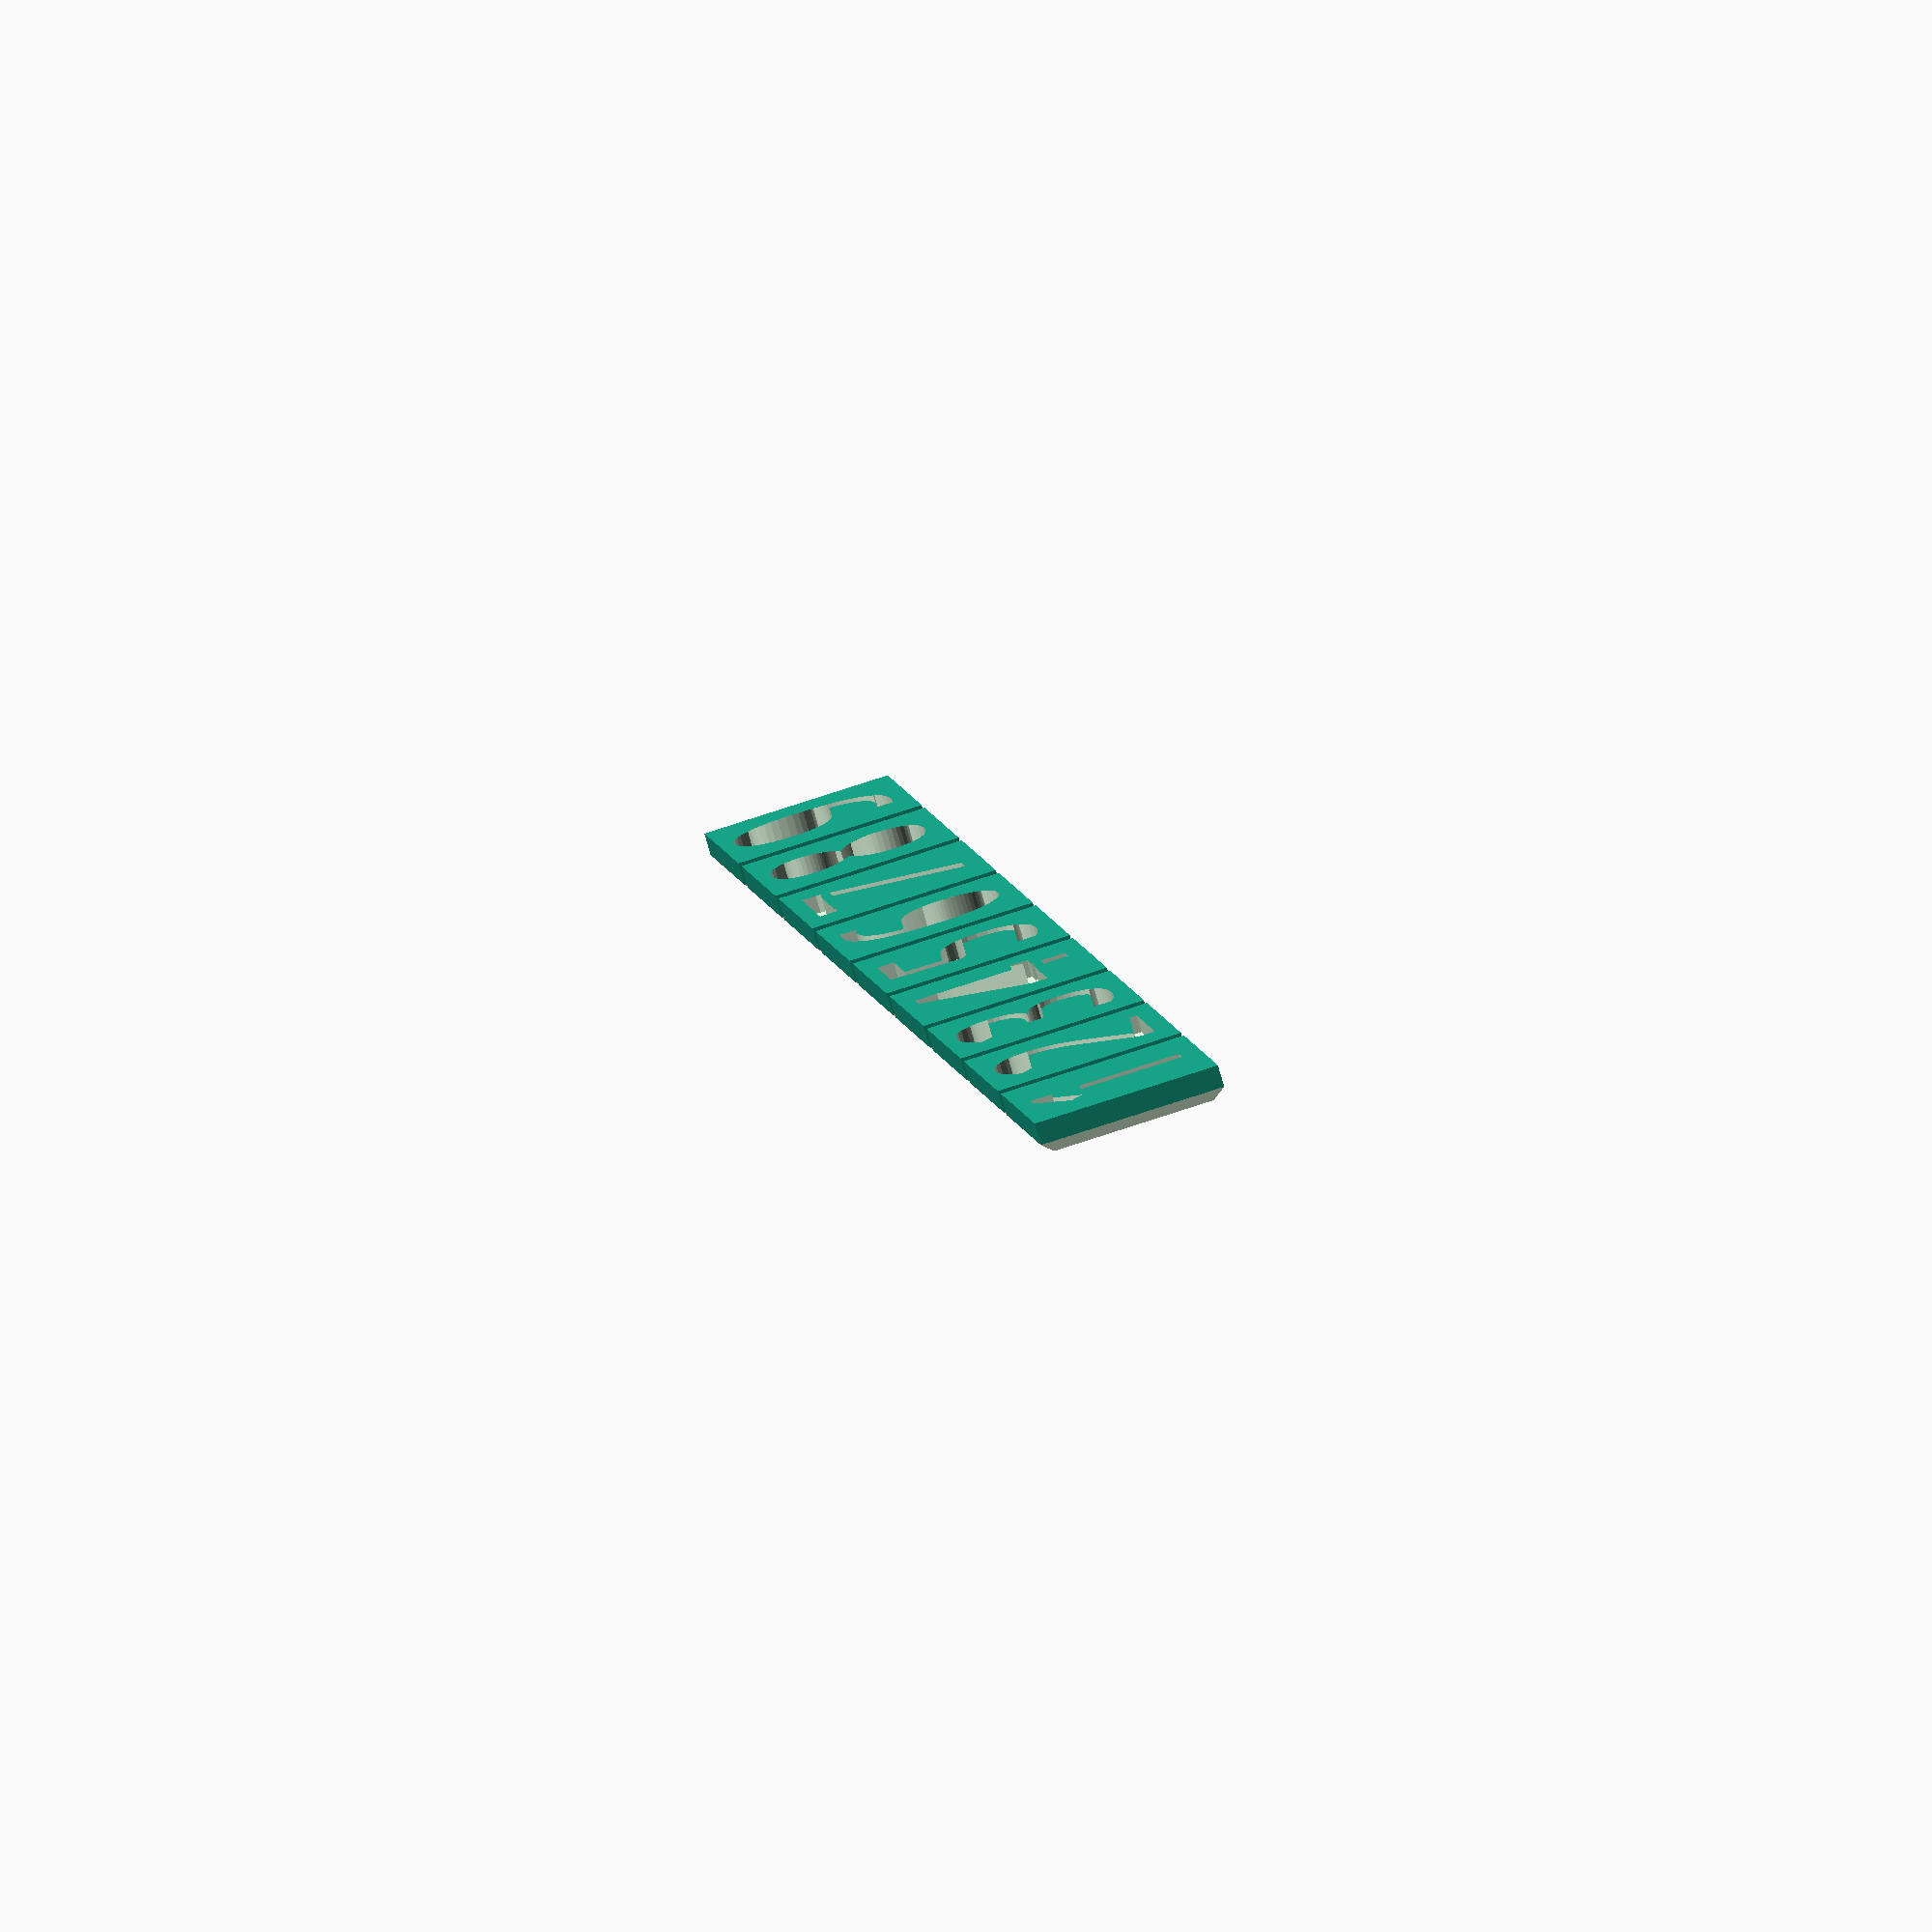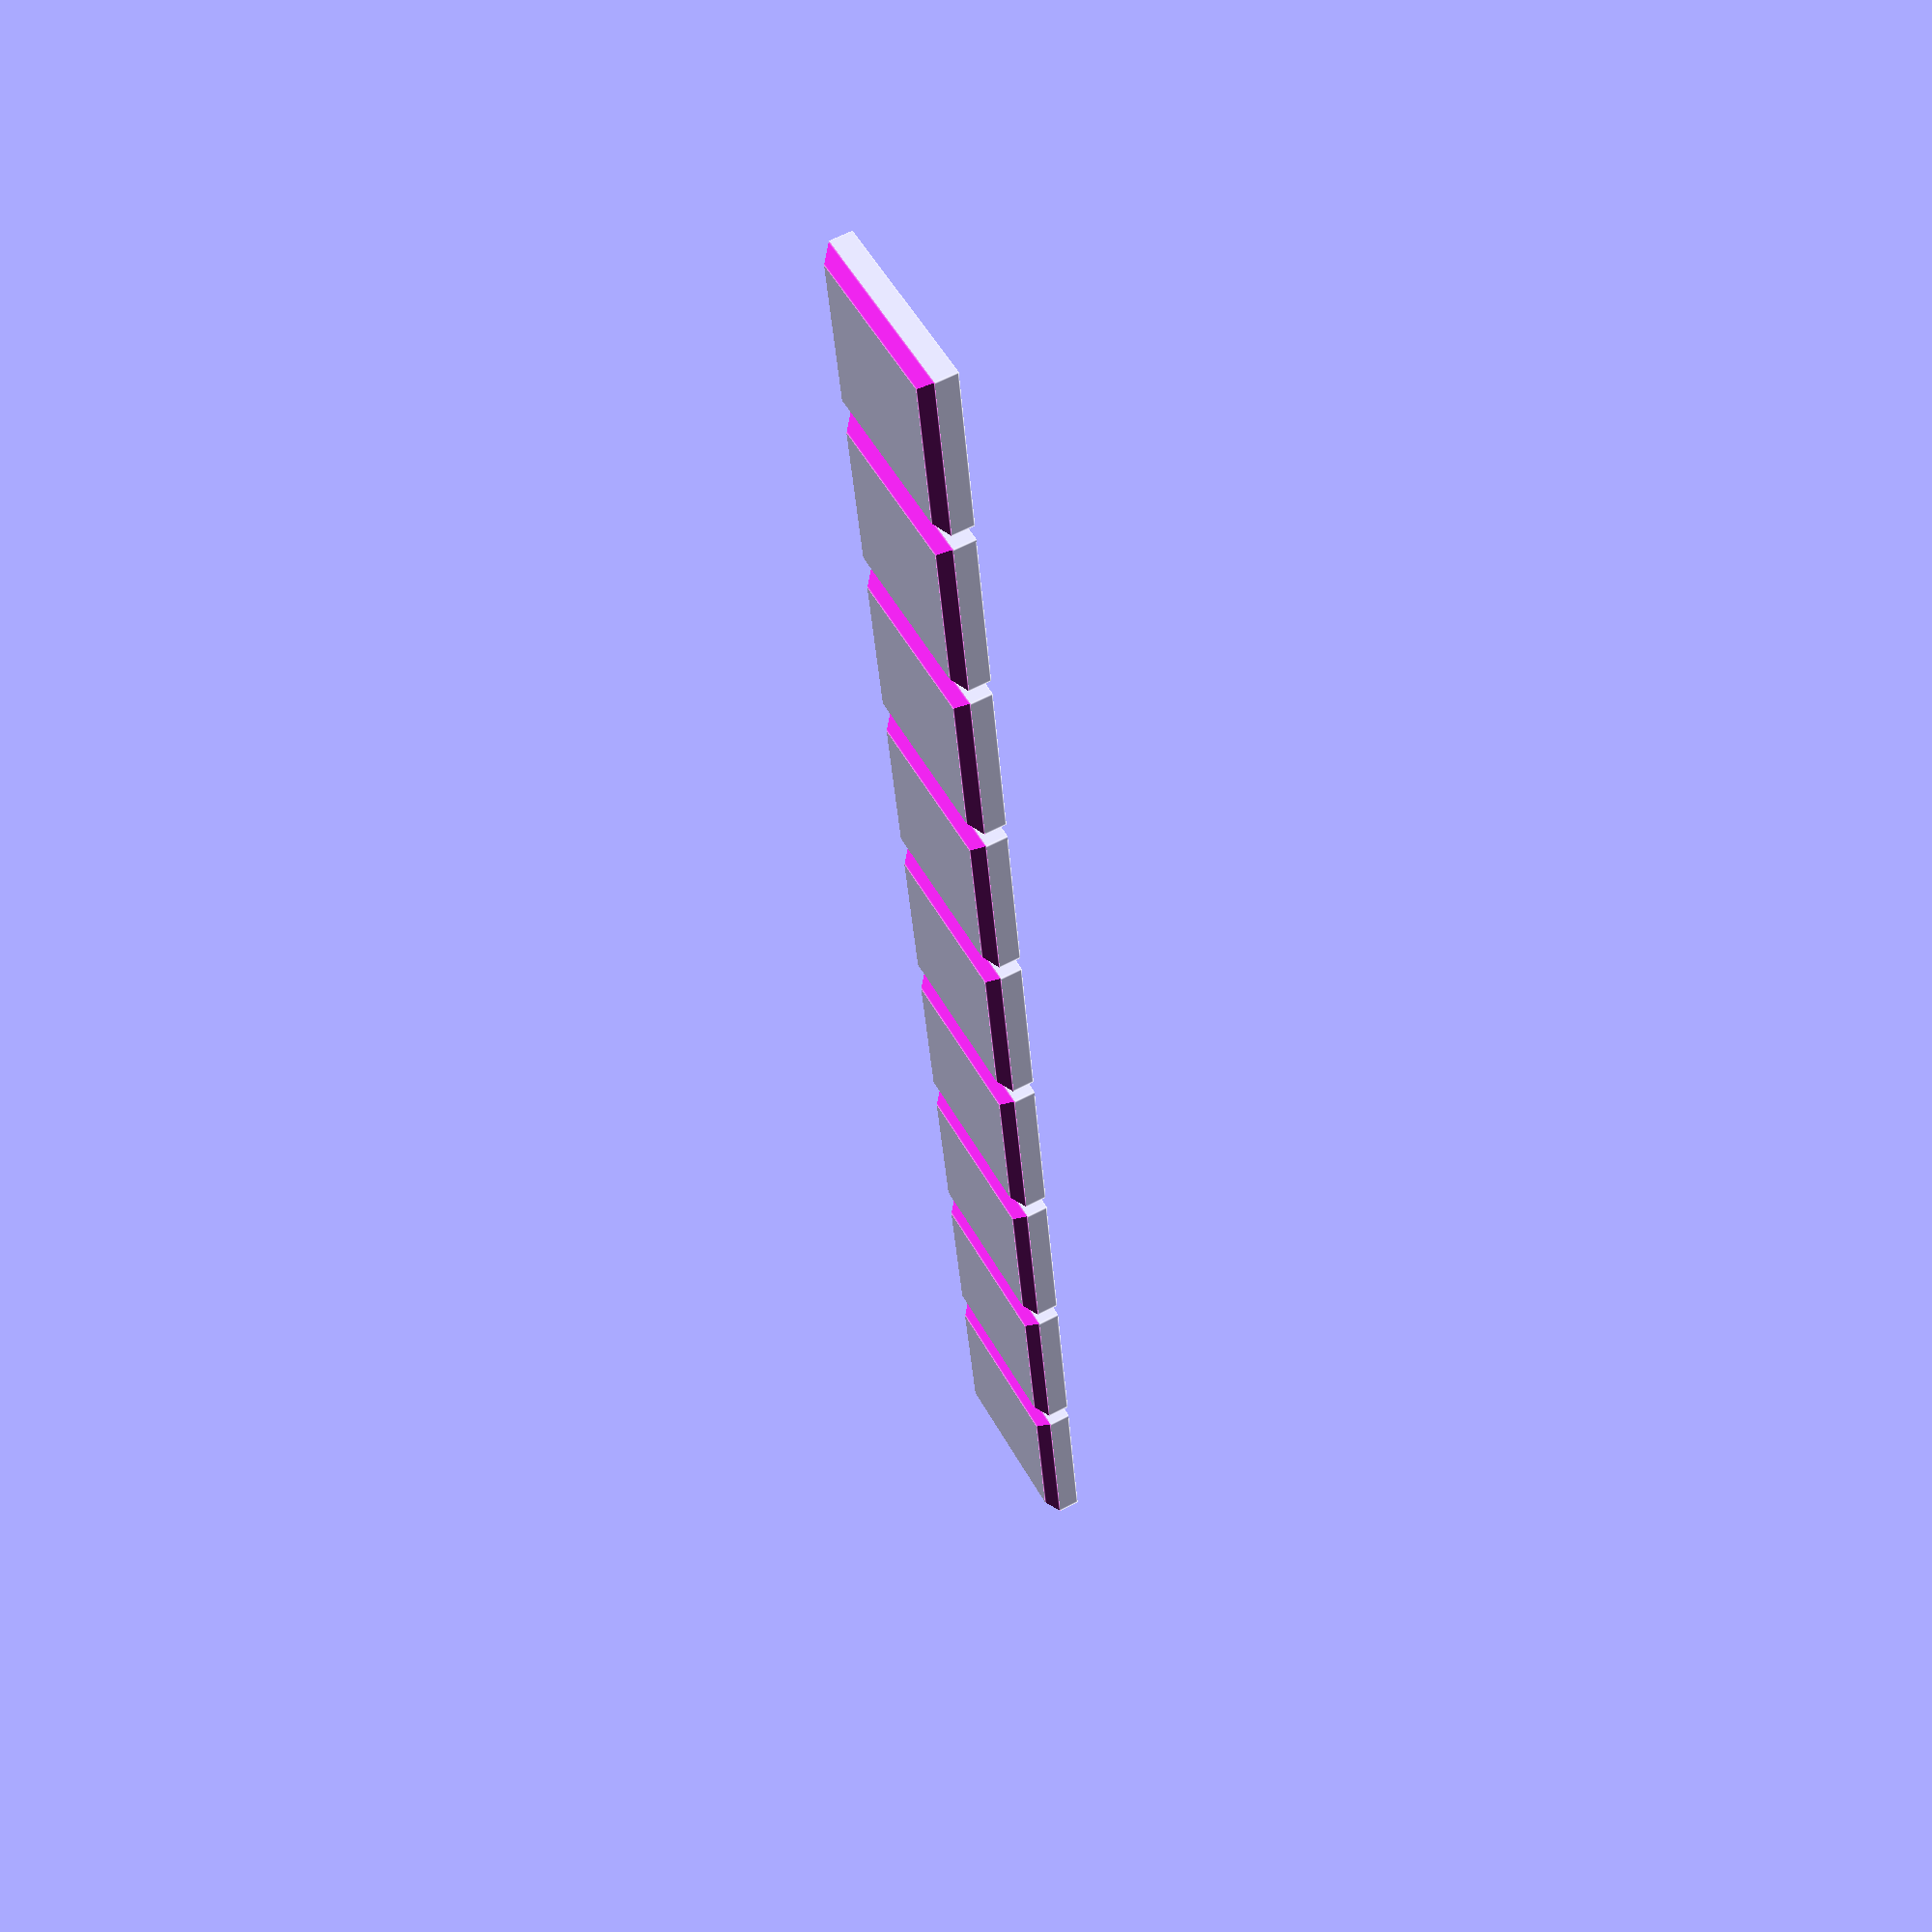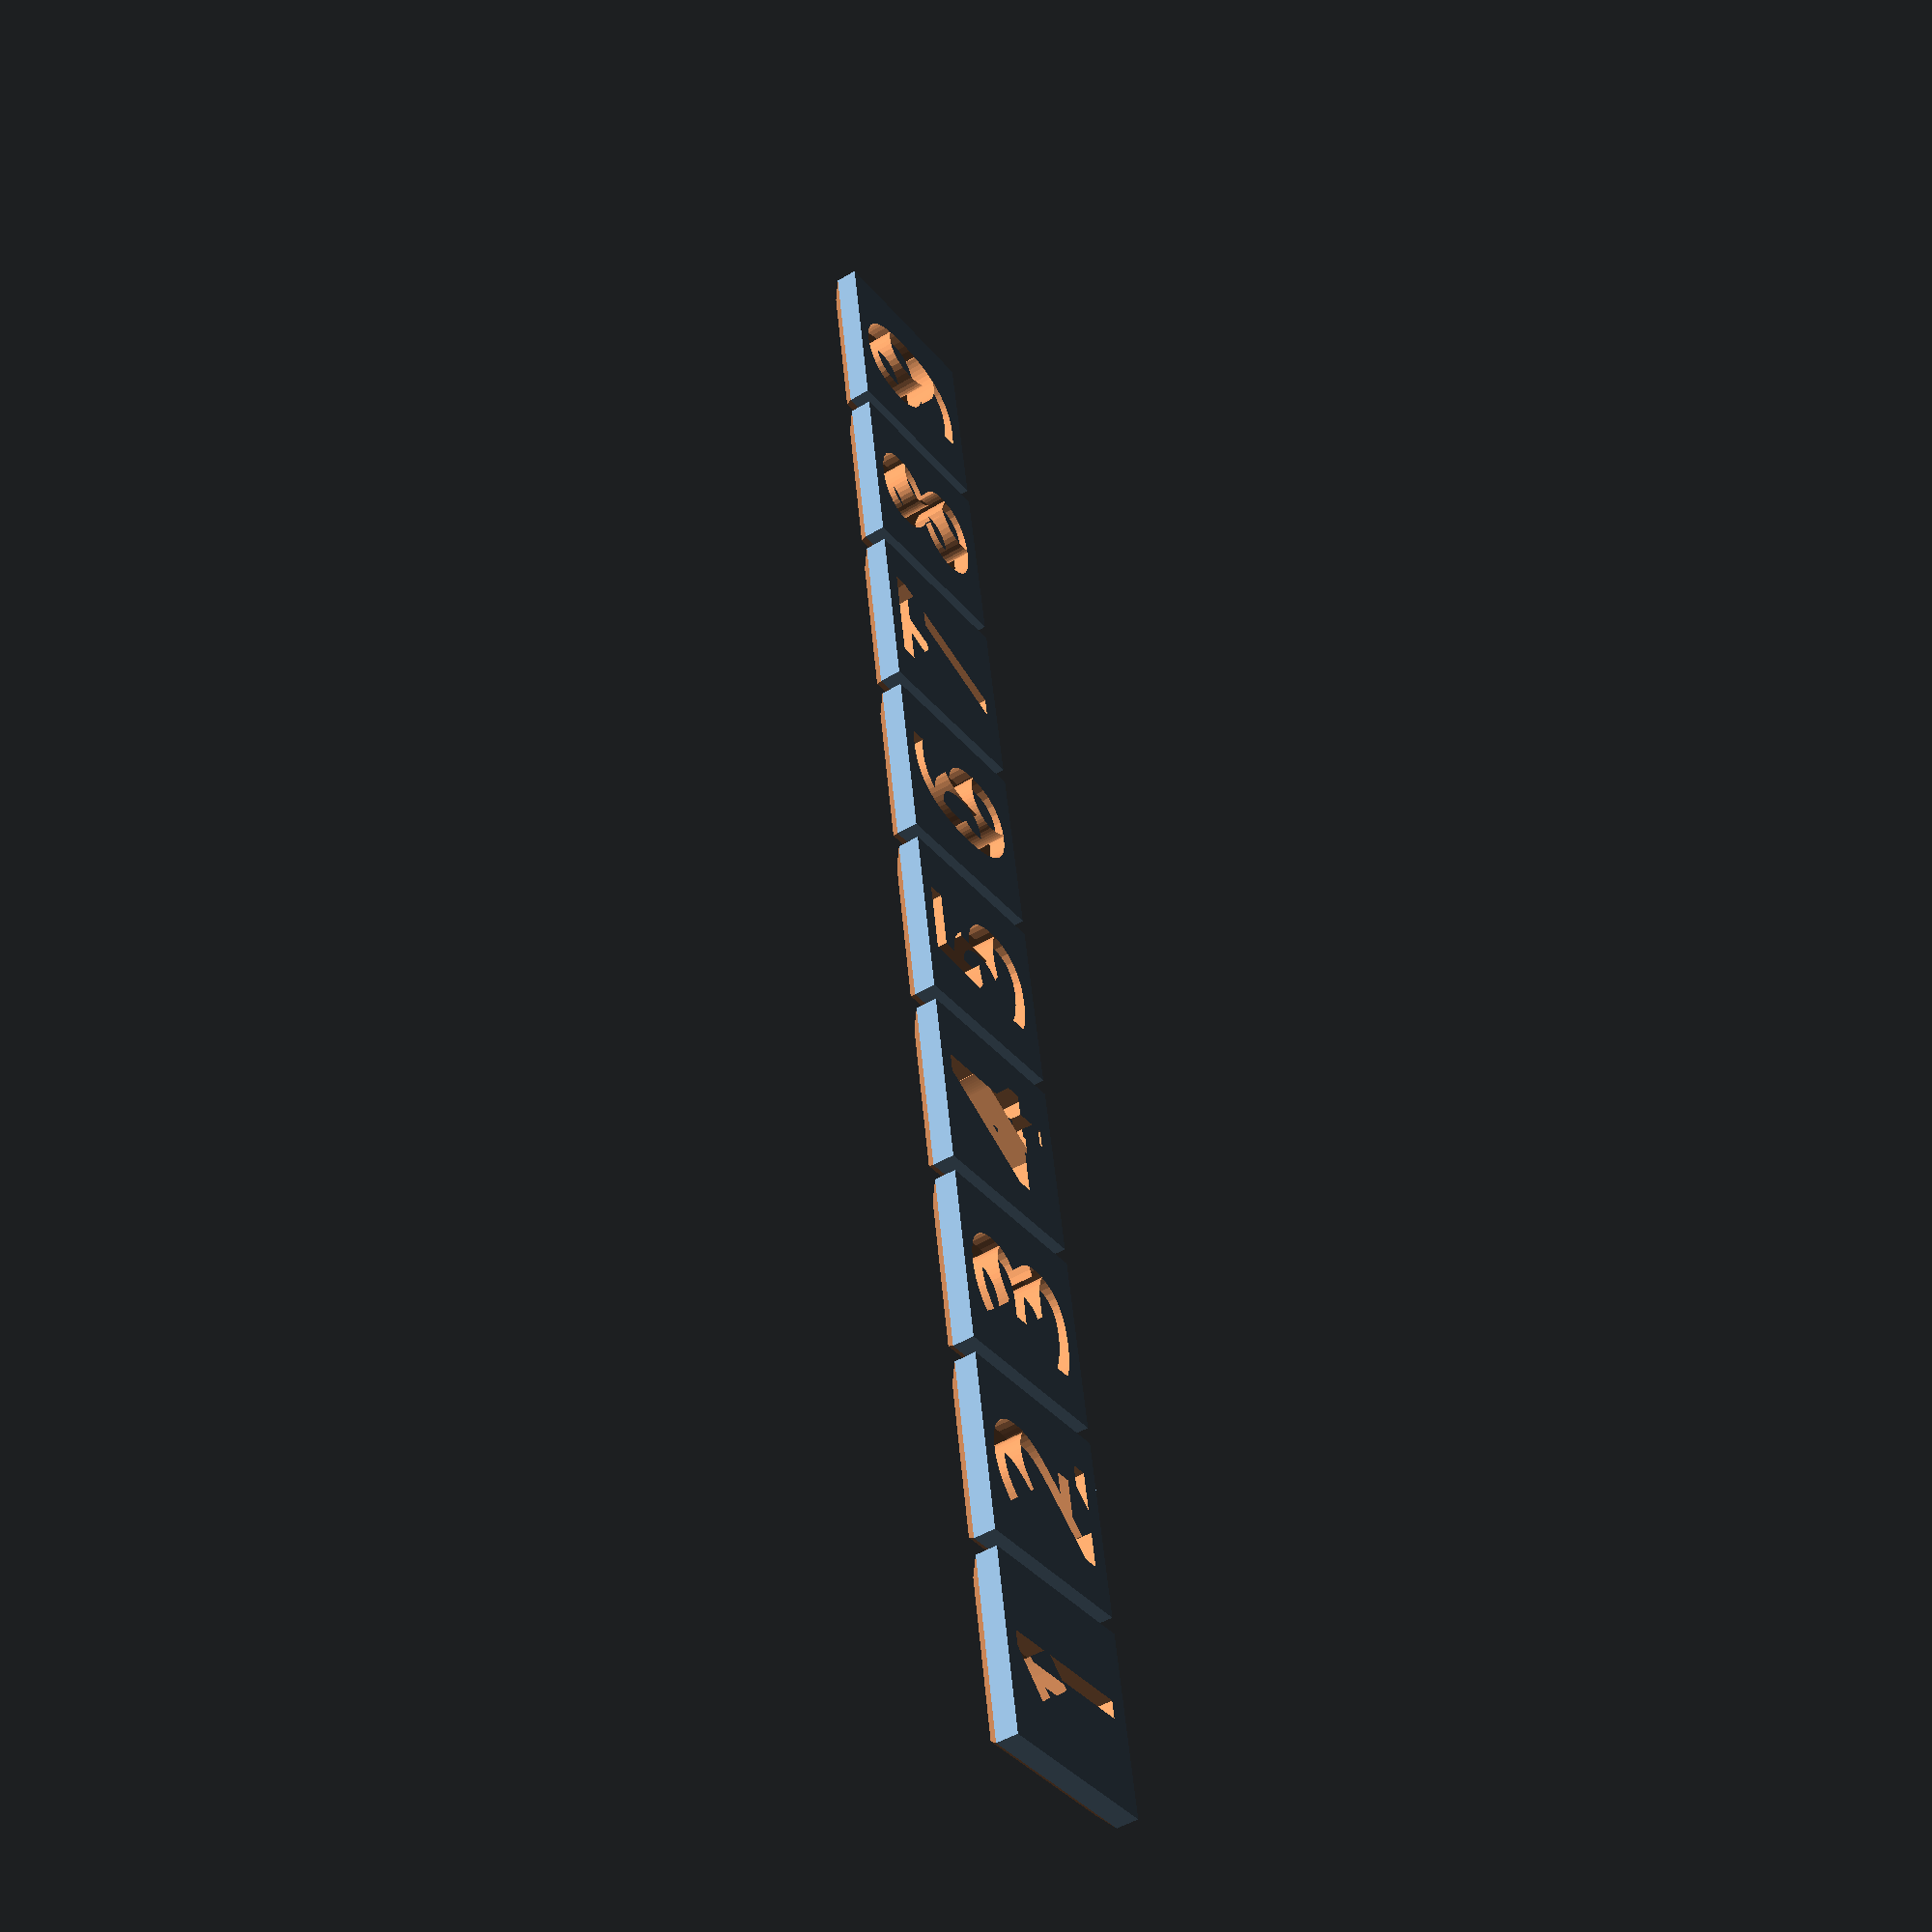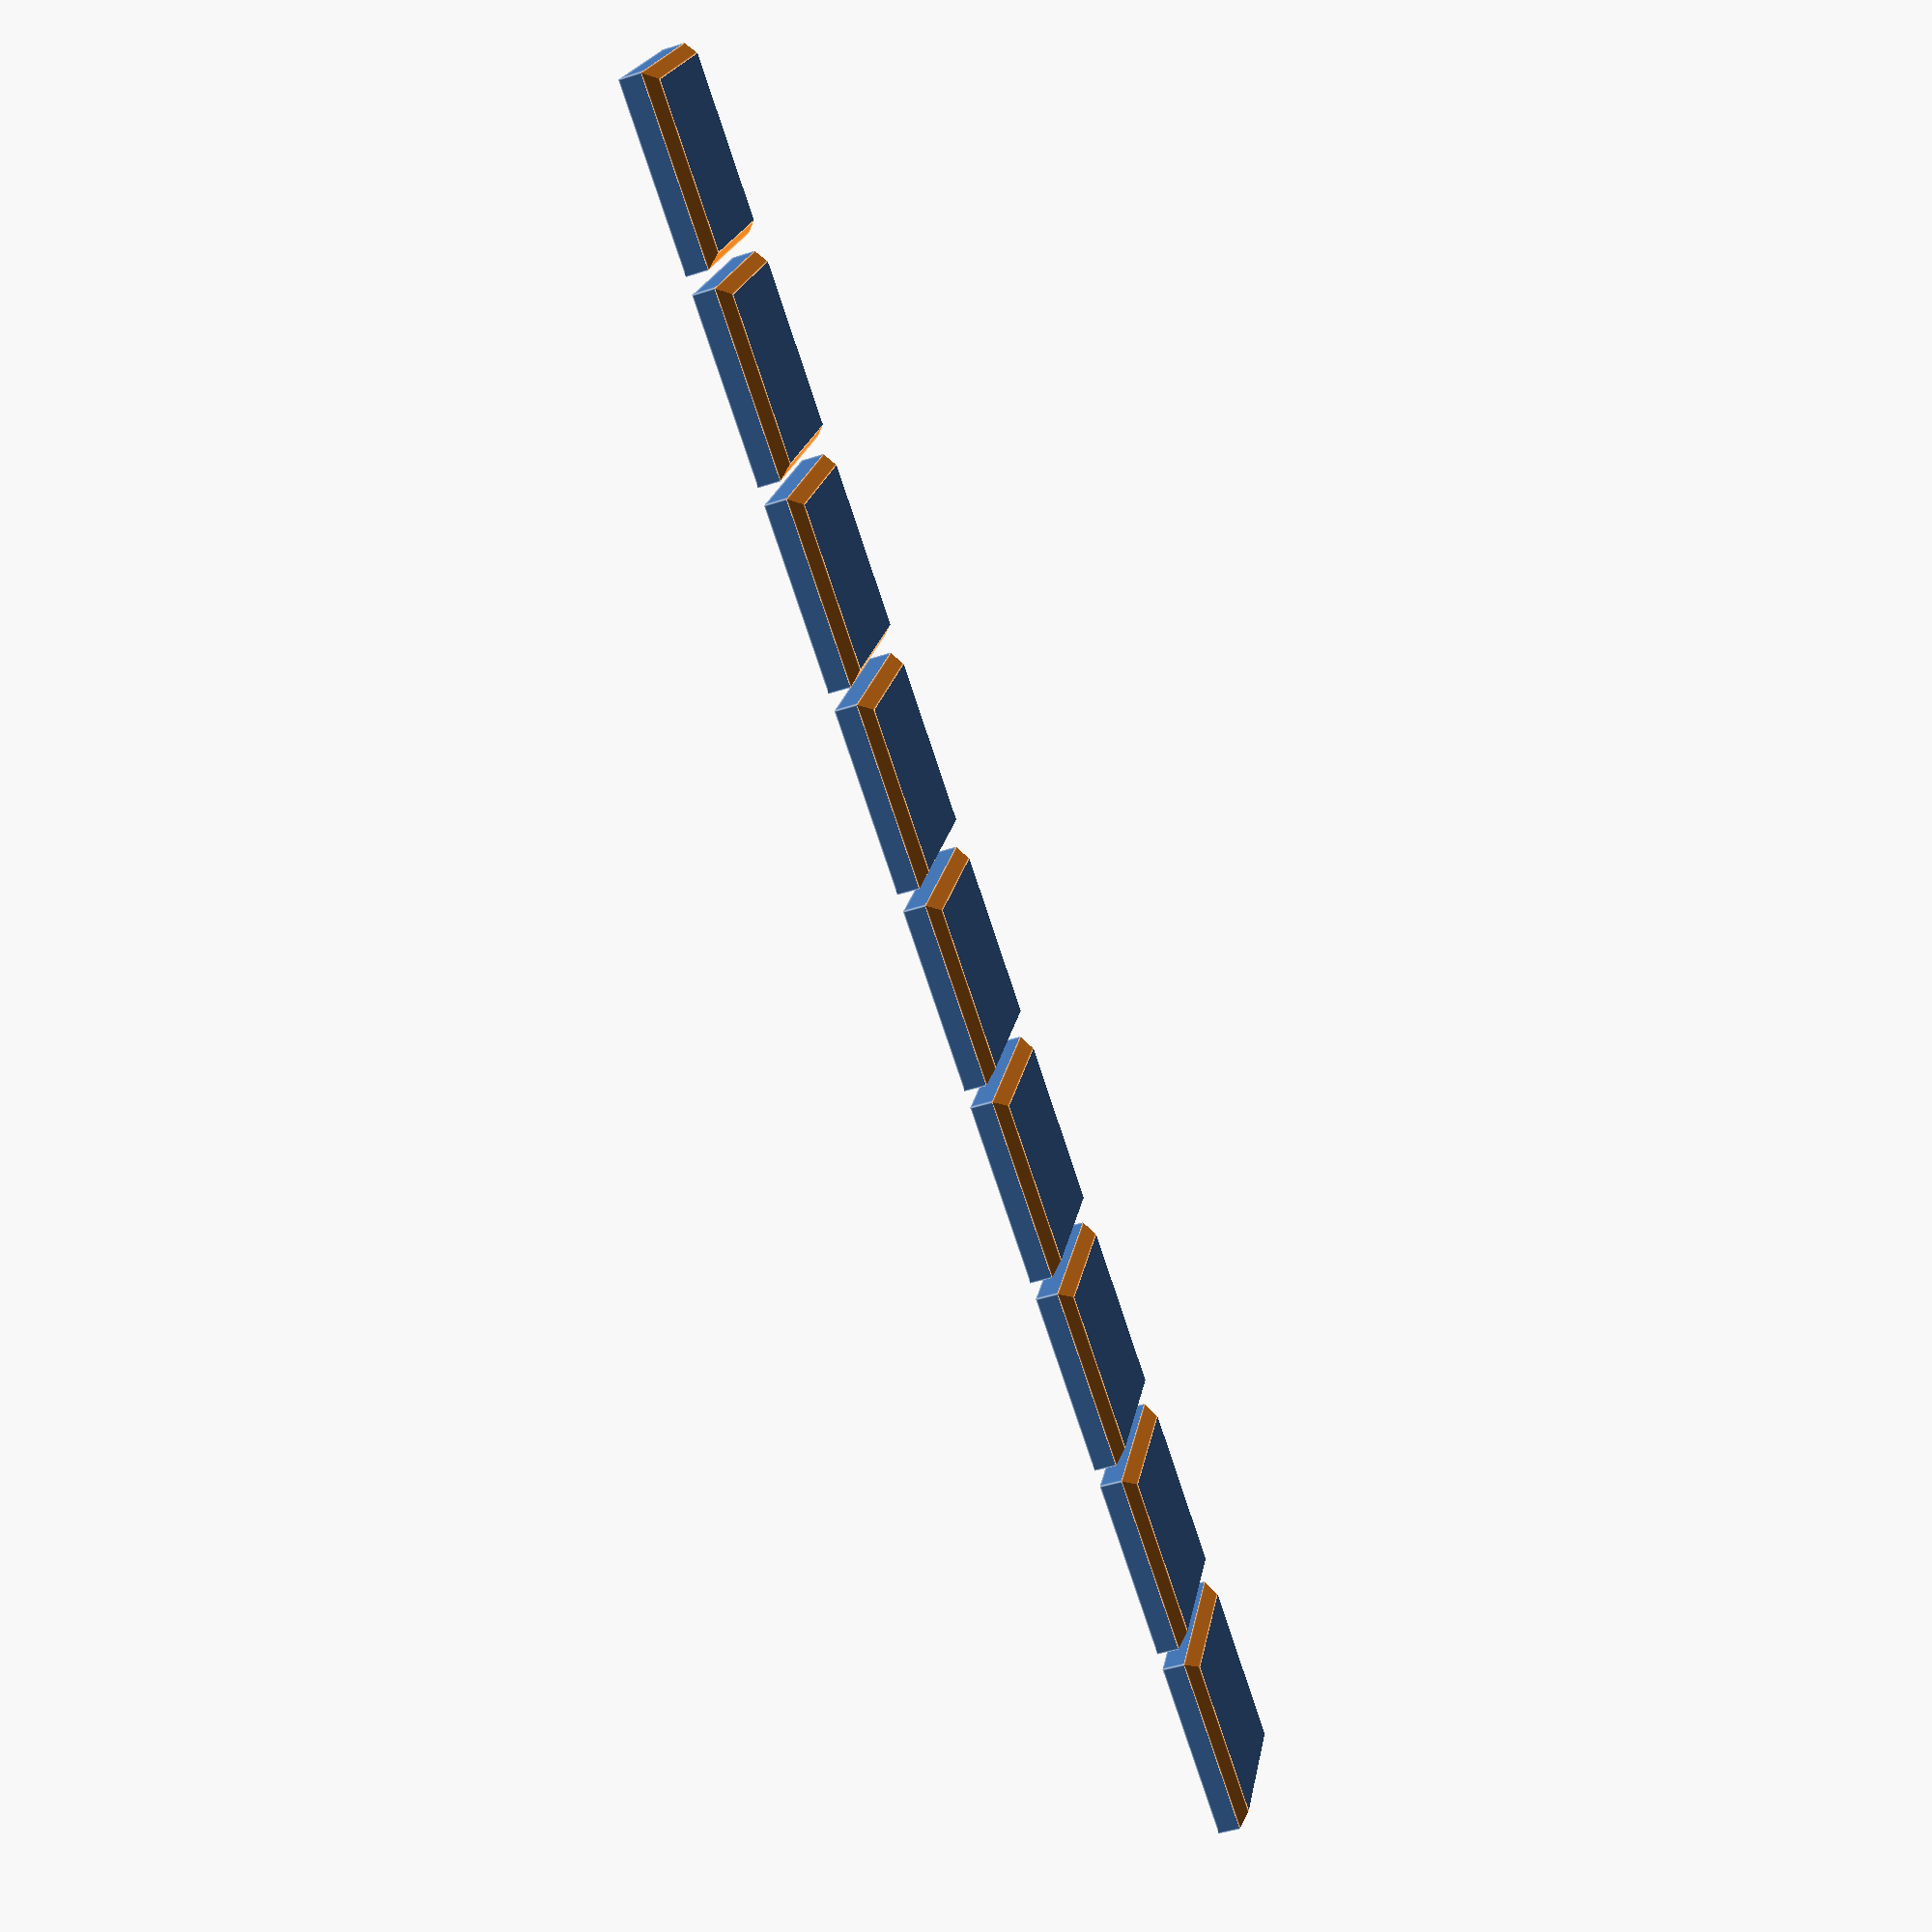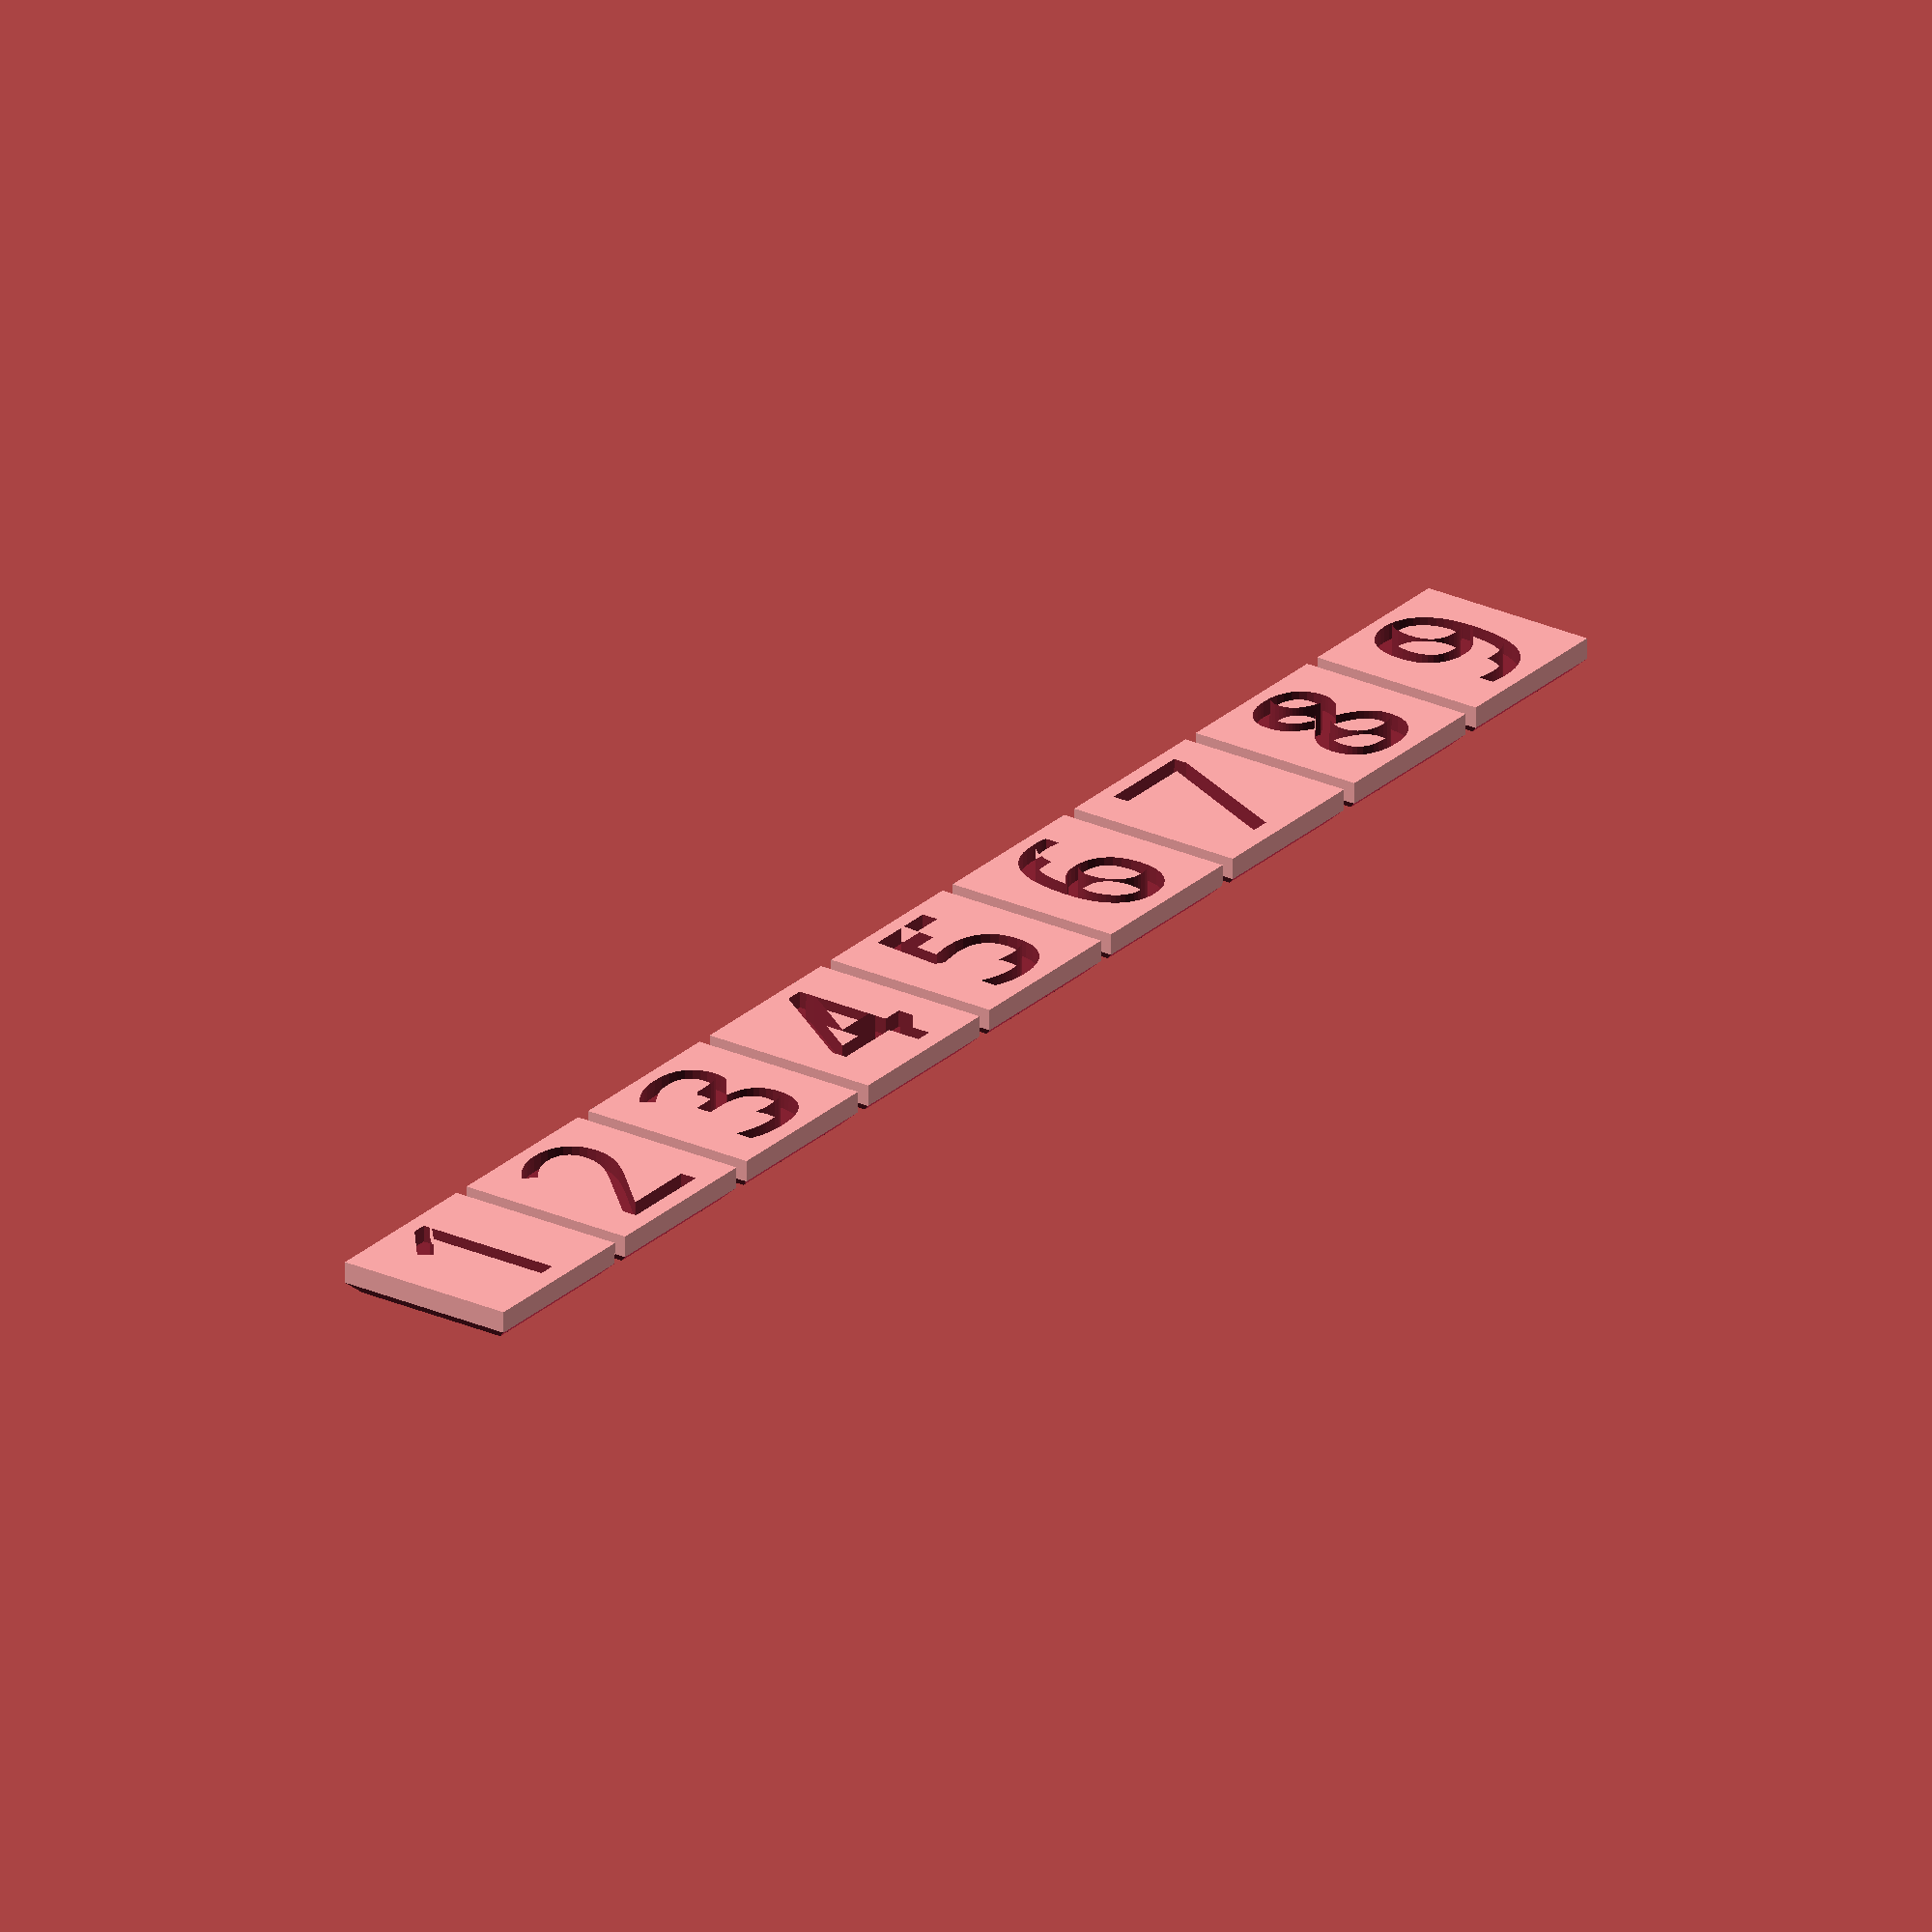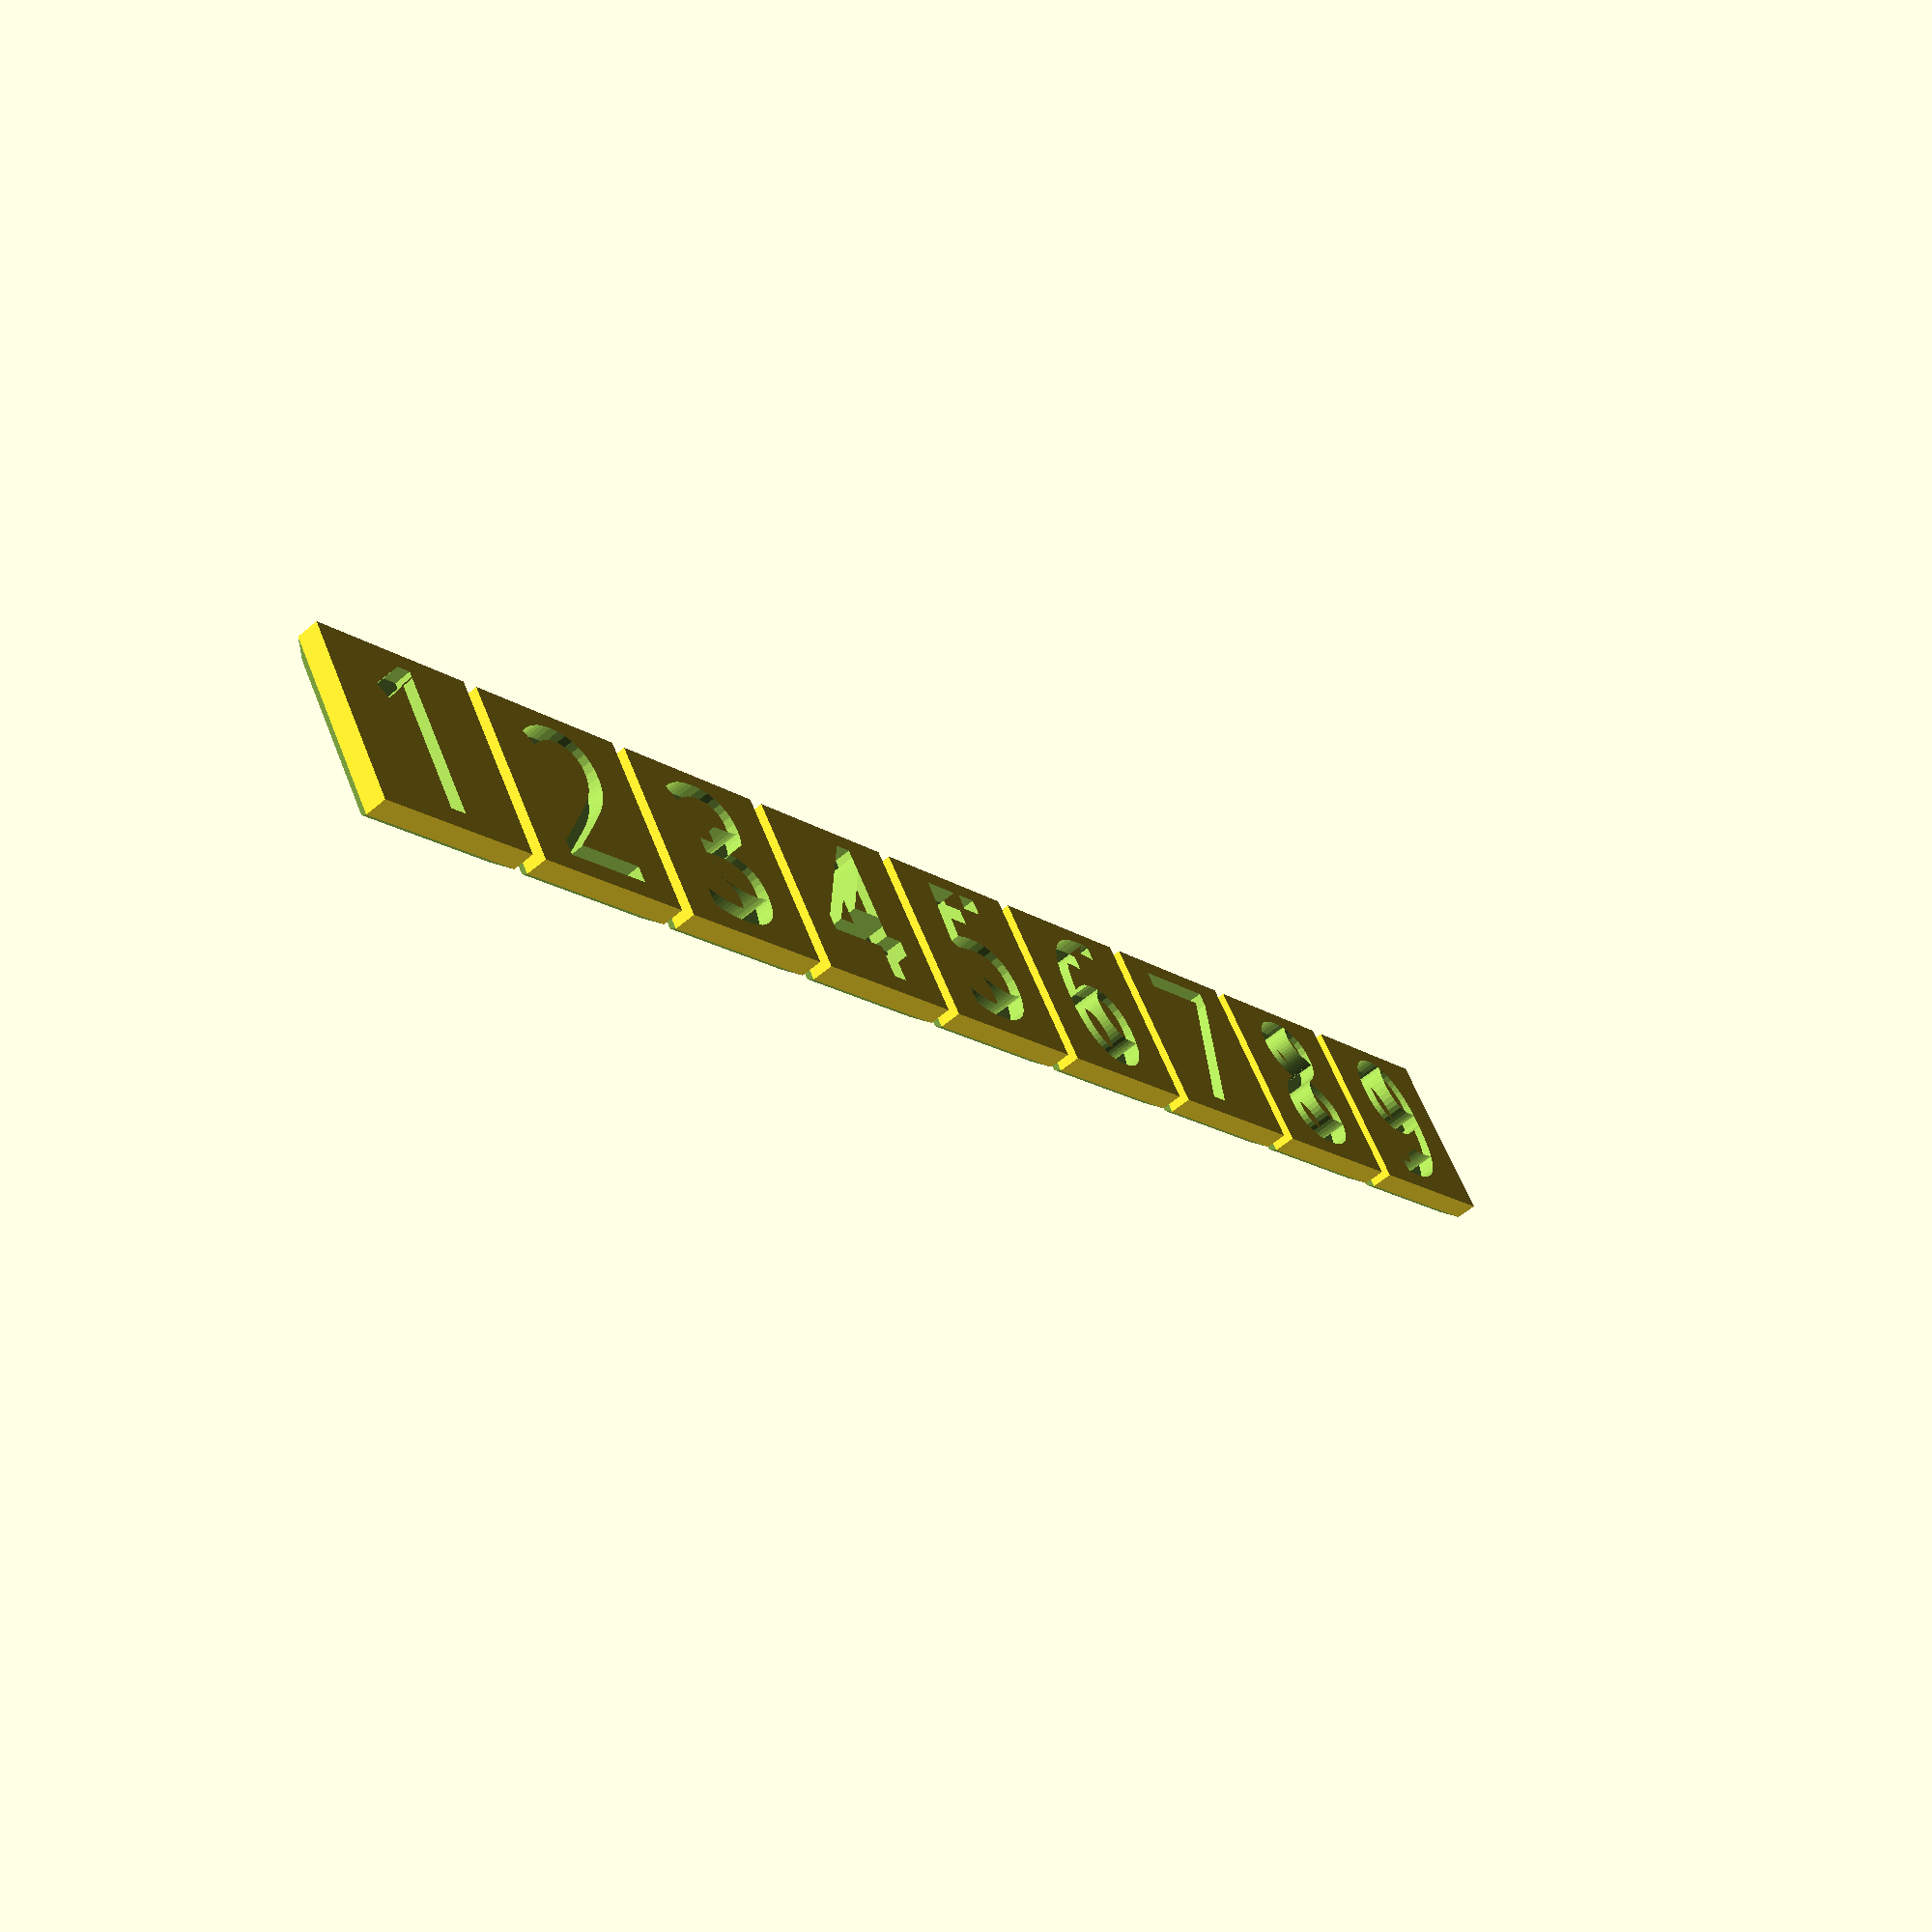
<openscad>
// What size should a tile be?
tilesize = 12; // [8:50]

// How thick is the wall?
wallsize = 2; // [1:10]

// How thick is a tile?
tilethick = 2; // [1:10]

// Which part should you look at?
part = "lt"; // [lt:Large Tiles,st:Small Tiles,b:Board]

font_name="Lobster"; //[Abril Fatface,Aclonica,Acme,Advent Pro,Akronim,Aladin,Alegreya,Alegreya Sans,Alegreya SC,Alex Brush,Alfa Slab One,Alice,Amaranth,Architects Daughter,Archivo Black,Archivo Narrow,Arimo,Arvo,Asap,Astloch,Asul,Averia Libre,Averia Serif Libre,Bangers,Basic,Belgrano,Berkshire Swash,Bigshot One,Bilbo Swash Caps,Black Ops One,Bonbon,Bowlby One SC,Brawler,Bubblegum Sans,Butterfly Kids,Cabin Condensed,Caesar Dressing,Cagliostro,Calligraffitti,Capriola,Carter One,Changa One,Chango,Chelsea Market,Cherry Cream Soda,Chewy,Chicle,Chivo,Clicker Script,Coming Soon,Concert One,Condiment,Cookie,Courgette,Covered By Your Grace,Crimson Text,Dancing Script,DejaVu Sans,DejaVu Serif,Dhurjati,Doppio One,Dosis,Droid Sans,Eagle Lake,Electrolize,Emilys Candy,Encode Sans,Encode Sans Compressed,Euphoria Script,Exo,Exo 2,Faster One,Federo,Finger Paint,Fjord One,Fontdiner Swanky,Freckle Face,Fruktur,Gabriela,Geo,Germania One,Give You Glory,Gloria Hallelujah,Goudy Bookletter 1911,Graduate,Grand Hotel,Great Vibes,Griffy,Hanalei Fill,Happy Monkey,Henny Penny,Hind,IM Fell English SC,Indie Flower,Irish Grover,Italianno,Jacques Francois Shadow,Jolly Lodger,Josefin Slab,Joti One,Judson,Just Another Hand,Kalam,Kameron,Karma,Kavoon,Knewave,Kranky,Kristi,Laila,Lakki Reddy,Lancelot,Lato,Leckerli One,Ledger,Lekton,Lemon One,Liberation Sans,Libre Caslon Text,Life Savers,Lilita One,Lily Script One,Limelight,Lobster,Lobster Two,Londrina Outline,Londrina Shadow,Londrina Solid,Lora,Love Ya Like A Sister,Loved by the King,Lovers Quarrel,Luckiest Guy,Lusitana,Macondo,Macondo Swash Caps,Mako,Marck Script,Margarine,Marko One,Maven Pro,McLaren,MedievalSharp,Merienda One,Merriweather,Mervale Script,Metal Mania,Metrophobic,Milonga,Miltonian Tattoo,Miss Fajardose,Molle,Montez,Montserrat,Mr De Haviland,Mystery Quest,Neucha,New Rocker,Niconne,Nosifer,Nothing You Could Do,Noto Sans Oriya,Noto Serif,Nova Square,Nunito,Old Standard TT,Oleo Script,Oleo Script Swash Caps,Orbitron,Oregano,Orienta,Original Surfer,Oswald,Over the Rainbow,Overlock,Oxygen,Pacifico,Paprika,Parisienne,Patrick Hand SC,Paytone One,Peralta,Permanent Marker,Piedra,Pirata One,Play,Playball,Poetsen One,Poppins,Press Start 2P,Princess Sofia,PT Mono,Qwigley,Racing Sans One,Raleway,Rancho,Ranga,Ribeye,Roboto,Roboto Condensed,Roboto Slab,Rochester,Rock Salt,Rubik One,Sail,Salsa,Sansita One,Sarina,Satisfy,Schoolbell,Seaweed Script,Sevillana,Shadows Into Light,Shadows Into Light Two,Share,Six Caps,Skranji,Source Sans Pro,Spicy Rice,Stardos Stencil,Stoke,Syncopate,Teko,Terminal Dosis,The Girl Next Door,Tillana,Timmana,Titillium Web,Ubuntu,Ultra,Underdog,UnifrakturCook,UnifrakturMaguntia,Vampiro One,Vidaloka,Viga,Voces,Volkhov,Vollkorn,Voltaire,Waiting for the Sunrise,Wallpoet,Wellfleet,Wendy One,Yellowtail,Yesteryear,Zeyada]

// Does the text cut in to a tile or stand out?
textorientation = "cut"; // [cut:Cut Into,stand:Stand Out]

print_part();

module print_part(){
    if (part == "lt"){
        tileset1();
    }else if (part == "st"){
        tileset2();
    }else if (part == "b"){
        board();
    }else{
        tileset1();
    }
}

module tileset1(){
    for (x = [1:1:9]){
        translate([tilesize*x-tilesize*5,0,0])
        tile(x,tilesize);
    }
}

module tileset2(){
    for (x = [1:1:9]){
        translate([tilesize/2*x-tilesize/2*5,0,0])
        tile(x,tilesize/2);
    }
}

module tile(num=1,tilesize=10){
    difference(){
        translate([0,0,tilethick/2])
        cube([tilesize-1,tilesize-1,tilethick],center=true);
        if (textorientation == "cut"){
            translate([0,0,tilethick/2])
            linear_extrude(tilethick)
            text(text=str(num), font=font_name, size=tilesize-3, halign="center",valign="center");
        }
        for(r=[0:90:359]){
            rotate(r)
            translate([tilesize/2-0.5,0,0])
            rotate([0,45,0])
            cube([tilethick/2,tilesize,tilethick/2],center=true);
        }
    }
    if (textorientation == "stand"){
        translate([0,0,tilethick/2])
        linear_extrude(tilethick)
        text(text=str(num), font=font_name, size=tilesize-3, halign="center",valign="center");
    }
}

module board(){
    for (outerx=[-1:1:1], outery = [-1:1:1]){
        translate([outerx*(tilesize*3+wallsize*4), outery*(tilesize*3+wallsize*4), 0]){
            for (innerx=[-1:1:1],innery=[-1:1:1]){
                translate([innerx*(tilesize+wallsize),innery*(tilesize+wallsize),0])
                boardtile();
            }
            for (innerx = [-1.5:1:1.5]){
                translate([innerx*(tilesize+wallsize),0,tilethick])
                cube([wallsize, (tilesize*3+wallsize*4),tilethick*2],center=true);
            }
            for (innery = [-1.5:1:1.5]){
                translate([0,innery*(tilesize+wallsize),tilethick])
                cube([(tilesize*3+wallsize*4),wallsize,tilethick*2],center=true);
            }
        }
    }
    for (x = [-1,1]){
        translate([x*(tilesize/2+tilesize+wallsize*2),0,tilethick*1.5])
        cube([wallsize, 3*(tilesize*3+wallsize*4),tilethick*3],center=true);
    }
    for (y = [-1,1]){
        translate([0,y*(tilesize/2+tilesize+wallsize*2),tilethick*1.5])
        cube([3*(tilesize*3+wallsize*4),wallsize,tilethick*3],center=true);
    }
}

module boardtile(){
    polyhedron(
        points = [
            [-tilesize/2-0.5,tilesize/2+0.5,tilethick/2], // 0
            [tilesize/2+0.5,tilesize/2+0.5,tilethick/2], // 1
            [-tilesize/2+2.5,tilesize/2-2.5,tilethick], // 2
            [tilesize/2-2.5,tilesize/2-2.5,tilethick], // 3
            [-tilesize/2+2.5,-tilesize/2+2.5,tilethick], // 4
            [tilesize/2-2.5,-tilesize/2+2.5,tilethick], // 5
            [-tilesize/2-0.5,-tilesize/2-0.5,tilethick/2], // 6
            [tilesize/2+0.5,-tilesize/2-0.5,tilethick/2], // 7
            [-tilesize/2-0.5,tilesize/2+0.5,0], // 8
            [tilesize/2+0.5,tilesize/2+0.5,0], // 9
            [-tilesize/2-0.5,-tilesize/2-0.5,0], // 10
            [tilesize/2+0.5,-tilesize/2-0.5,0], // 11
        ], faces = [
            [0,1,3,2],[1,7,5,3],[7,6,4,5],[6,0,2,4],
            [2,3,5,4],[9,8,10,11],
            [1,9,11,7],[7,11,10,6],[0,6,10,8],[1,0,8,9]
        ]);
}
</openscad>
<views>
elev=78.1 azim=259.5 roll=15.9 proj=o view=wireframe
elev=298.6 azim=278.6 roll=241.6 proj=p view=edges
elev=227.8 azim=80.9 roll=235.6 proj=p view=solid
elev=226.0 azim=153.5 roll=69.7 proj=p view=edges
elev=63.8 azim=305.1 roll=359.6 proj=o view=solid
elev=56.1 azim=327.5 roll=312.1 proj=p view=solid
</views>
